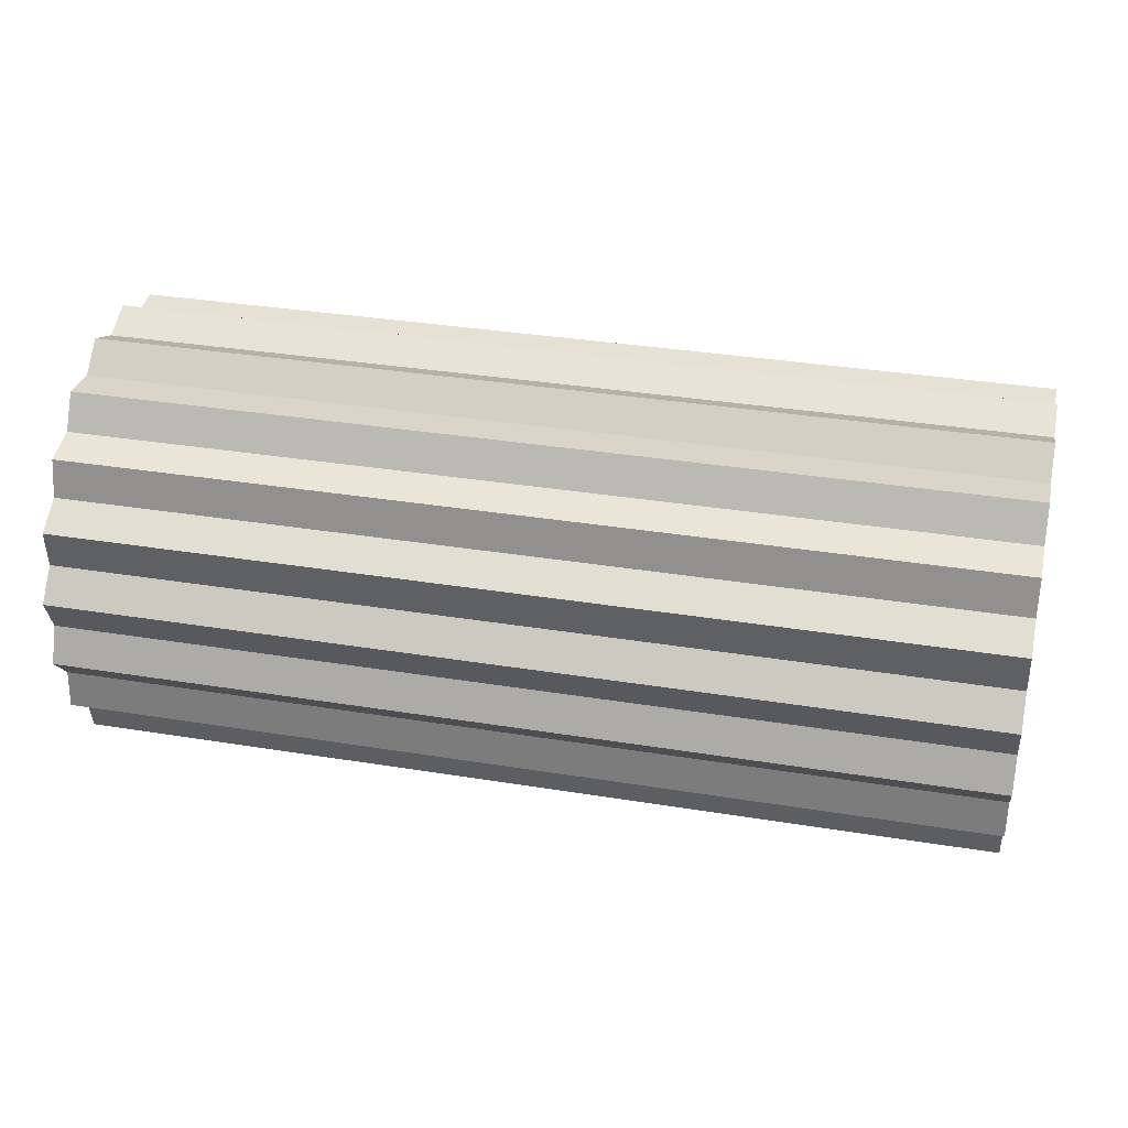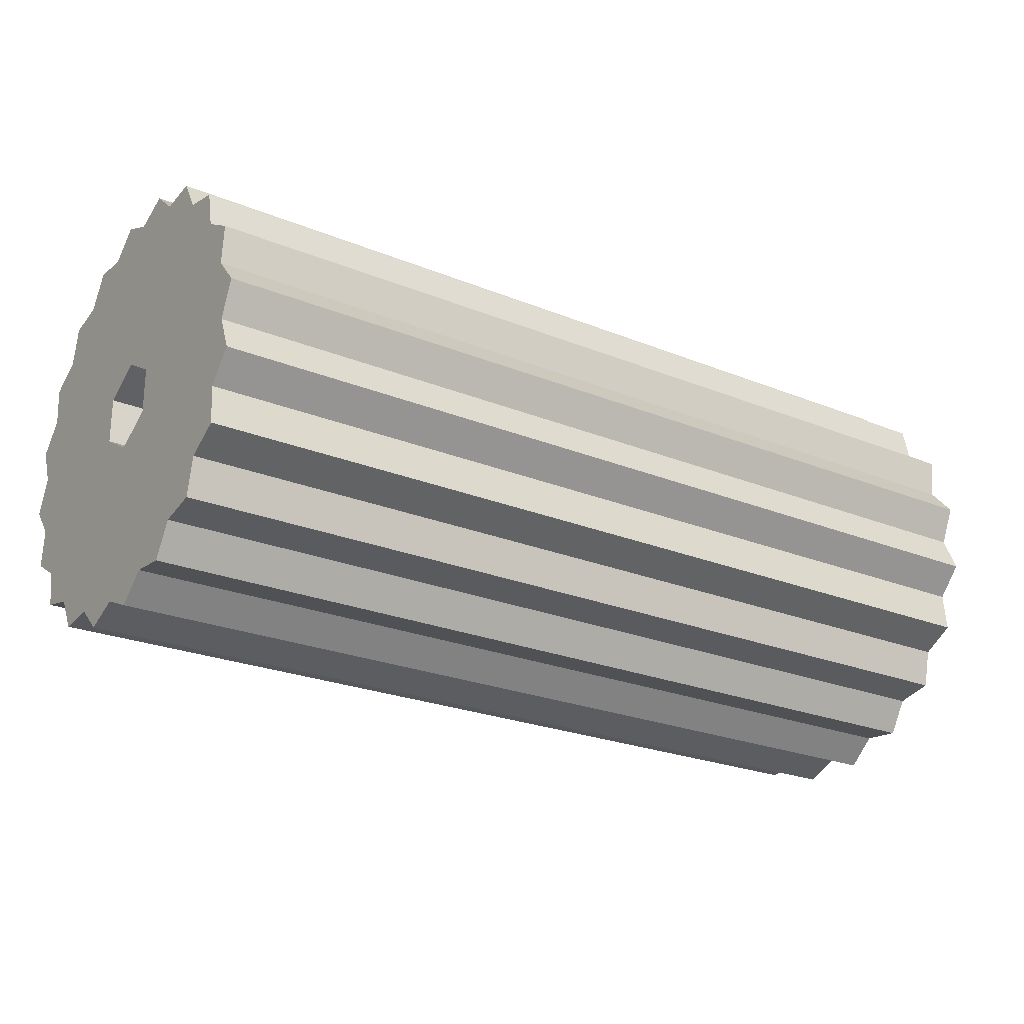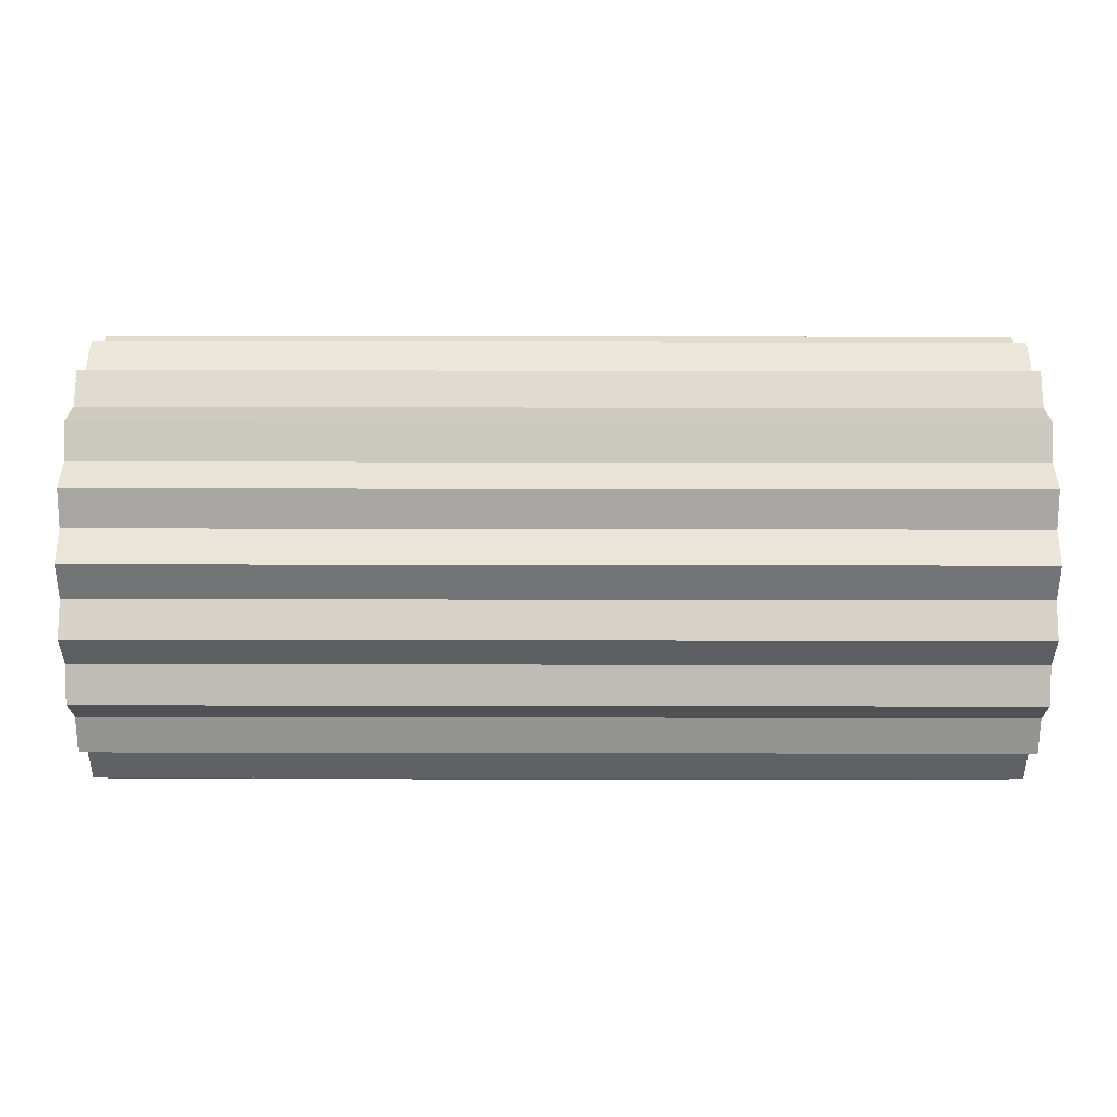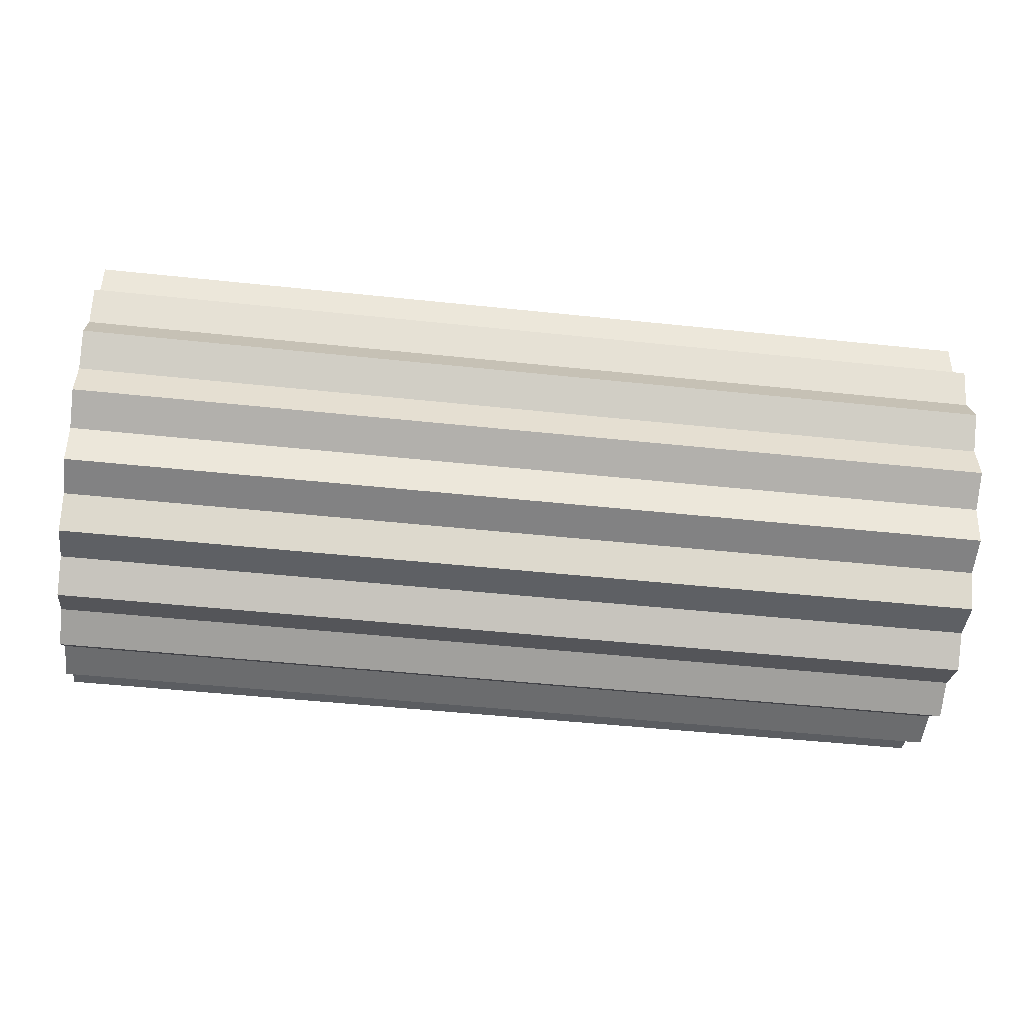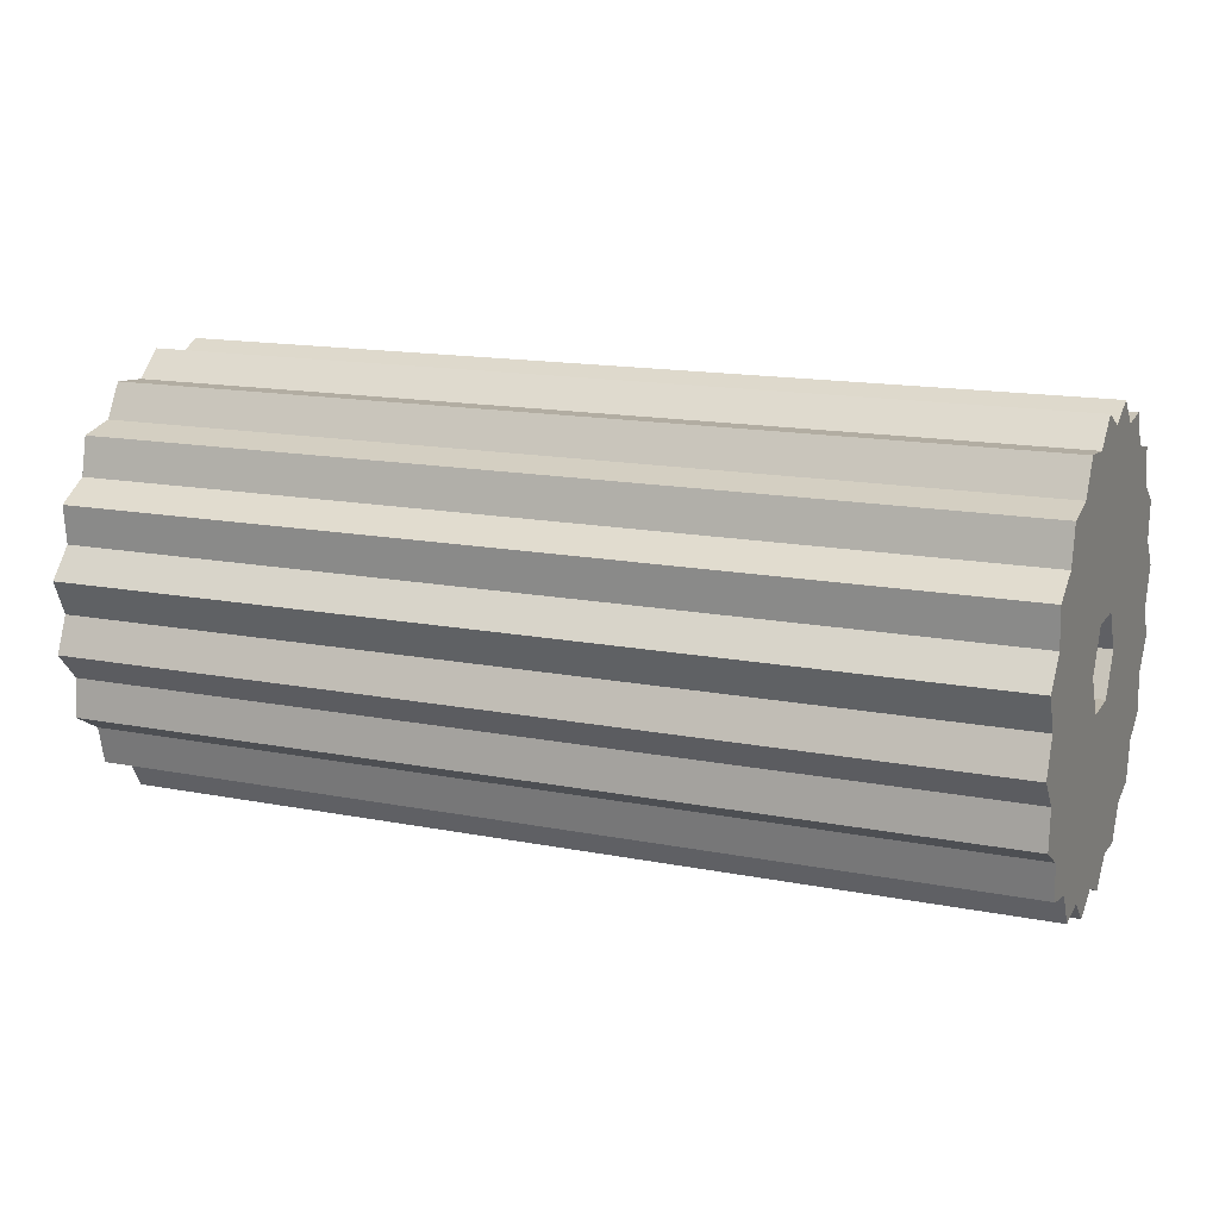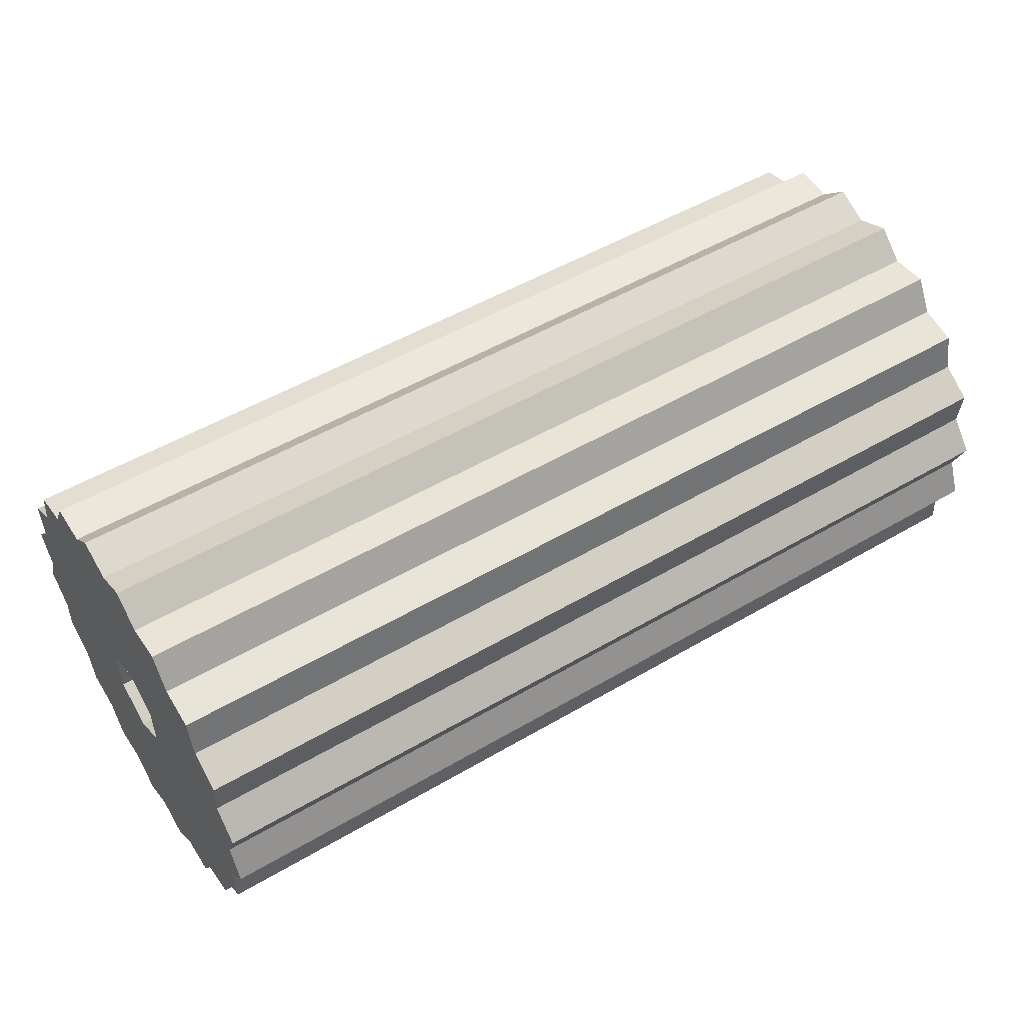
<metadata>
{"format":"obj","ext":"obj","renderer":"f3d","projection":"perspective","resolution":1024,"background":"white","views":[{"elev":34.5,"azim":12.3,"up":"+Y"},{"elev":-24.1,"azim":-34.1,"up":"+Z"},{"elev":64.5,"azim":-179.9,"up":"+Z"},{"elev":-48.1,"azim":173.2,"up":"+Y"},{"elev":15.3,"azim":-157.6,"up":"+Y"},{"elev":51.1,"azim":147.4,"up":"+Z"}]}
</metadata>
<code>
g Solid1
v -30 13.14 6.696
v -30 12.9 4.193
v -30 14.57 2.307
v -30 13.57 0
v -30 14.57 -2.307
v -30 12.9 -4.193
v -30 13.14 -6.696
v -30 10.98 -7.975
v -30 10.43 -10.43
v -30 7.975 -10.98
v -30 6.696 -13.14
v -30 4.193 -12.9
v -30 2.307 -14.57
v -30 0 -13.57
v -30 -2.307 -14.57
v -30 -4.193 -12.9
v -30 -6.696 -13.14
v -30 -7.975 -10.98
v -30 -10.43 -10.43
v -30 -10.98 -7.975
v -30 -13.14 -6.696
v -30 -12.9 -4.193
v -30 -14.57 -2.307
v -30 -13.57 -0
v -30 -14.57 2.307
v -30 -12.9 4.193
v -30 -13.14 6.696
v -30 -10.98 7.975
v -30 -10.43 10.43
v -30 -7.975 10.98
v -30 -6.696 13.14
v -30 -4.193 12.9
v -30 -2.307 14.57
v -30 -0 13.57
v -30 2.307 14.57
v -30 4.193 12.9
v -30 6.696 13.14
v -30 7.975 10.98
v -30 10.43 10.43
v -30 10.98 7.975
v -30 0 -3.002
v -30 2.6 -1.501
v -30 2.6 1.501
v -30 0 3.002
v -30 -2.6 1.501
v -30 -2.6 -1.501
v 30 2.6 -1.501
v 30 2.6 1.501
v 30 0 3.002
v 30 -2.6 1.501
v 30 -2.6 -1.501
v 30 0 -3.002
v 30 12.9 4.193
v 30 14.57 2.307
v 30 13.57 0
v 30 14.57 -2.307
v 30 12.9 -4.193
v 30 13.14 -6.696
v 30 10.98 -7.975
v 30 10.43 -10.43
v 30 7.975 -10.98
v 30 6.696 -13.14
v 30 4.193 -12.9
v 30 2.307 -14.57
v 30 0 -13.57
v 30 -2.307 -14.57
v 30 -4.193 -12.9
v 30 -6.696 -13.14
v 30 -7.975 -10.98
v 30 -10.43 -10.43
v 30 -10.98 -7.975
v 30 -13.14 -6.696
v 30 -12.9 -4.193
v 30 -14.57 -2.307
v 30 -13.57 -0
v 30 -14.57 2.307
v 30 -12.9 4.193
v 30 -13.14 6.696
v 30 -10.98 7.975
v 30 -10.43 10.43
v 30 -7.975 10.98
v 30 -6.696 13.14
v 30 -4.193 12.9
v 30 -2.307 14.57
v 30 -0 13.57
v 30 2.307 14.57
v 30 4.193 12.9
v 30 6.696 13.14
v 30 7.975 10.98
v 30 10.43 10.43
v 30 10.98 7.975
v 30 13.14 6.696
f 1 2 40
f 40 2 43
f 40 43 38
f 38 43 44
f 38 44 36
f 36 44 34
f 36 34 35
f 3 4 2
f 2 4 43
f 5 6 4
f 4 6 42
f 4 42 43
f 7 8 6
f 6 8 42
f 9 10 8
f 8 10 42
f 11 12 10
f 10 12 41
f 10 41 42
f 13 14 12
f 12 14 41
f 15 16 14
f 14 16 41
f 17 18 16
f 16 18 41
f 19 20 18
f 18 20 46
f 18 46 41
f 21 22 20
f 20 22 46
f 23 24 22
f 22 24 46
f 25 26 24
f 24 26 45
f 24 45 46
f 27 28 26
f 26 28 45
f 29 30 28
f 28 30 45
f 31 32 30
f 30 32 44
f 30 44 45
f 33 34 32
f 32 34 44
f 36 37 38
f 38 39 40
f 47 48 42
f 42 48 43
f 48 49 43
f 43 49 44
f 49 50 44
f 44 50 45
f 50 51 45
f 45 51 46
f 51 52 46
f 46 52 41
f 52 47 41
f 41 47 42
f 2 53 3
f 3 53 54
f 3 54 4
f 4 54 55
f 4 55 5
f 5 55 56
f 5 56 6
f 6 56 57
f 6 57 7
f 7 57 58
f 7 58 8
f 8 58 59
f 8 59 9
f 9 59 60
f 9 60 10
f 10 60 61
f 10 61 11
f 11 61 62
f 11 62 12
f 12 62 63
f 12 63 13
f 13 63 64
f 13 64 14
f 14 64 65
f 14 65 15
f 15 65 66
f 15 66 16
f 16 66 67
f 16 67 17
f 17 67 68
f 17 68 18
f 18 68 69
f 18 69 19
f 19 69 70
f 19 70 20
f 20 70 71
f 20 71 21
f 21 71 72
f 21 72 22
f 22 72 73
f 22 73 23
f 23 73 74
f 23 74 24
f 24 74 75
f 24 75 25
f 25 75 76
f 25 76 26
f 26 76 77
f 26 77 27
f 27 77 78
f 27 78 28
f 28 78 79
f 28 79 29
f 29 79 80
f 29 80 30
f 30 80 81
f 30 81 31
f 31 81 82
f 31 82 32
f 32 82 83
f 32 83 33
f 33 83 84
f 33 84 34
f 34 84 85
f 34 85 35
f 35 85 86
f 35 86 36
f 36 86 87
f 36 87 37
f 37 87 88
f 37 88 38
f 38 88 89
f 38 89 39
f 39 89 90
f 39 90 40
f 40 90 91
f 40 91 1
f 1 91 92
f 1 92 2
f 2 92 53
f 92 91 53
f 53 91 48
f 53 48 55
f 55 48 47
f 55 47 57
f 57 47 59
f 57 59 58
f 90 89 91
f 91 89 48
f 88 87 89
f 89 87 49
f 89 49 48
f 86 85 87
f 87 85 49
f 84 83 85
f 85 83 49
f 82 81 83
f 83 81 49
f 80 79 81
f 81 79 50
f 81 50 49
f 78 77 79
f 79 77 50
f 76 75 77
f 77 75 50
f 74 73 75
f 75 73 51
f 75 51 50
f 72 71 73
f 73 71 51
f 70 69 71
f 71 69 51
f 68 67 69
f 69 67 52
f 69 52 51
f 66 65 67
f 67 65 52
f 64 63 65
f 65 63 52
f 62 61 63
f 63 61 52
f 60 59 61
f 61 59 47
f 61 47 52
f 57 56 55
f 55 54 53

</code>
